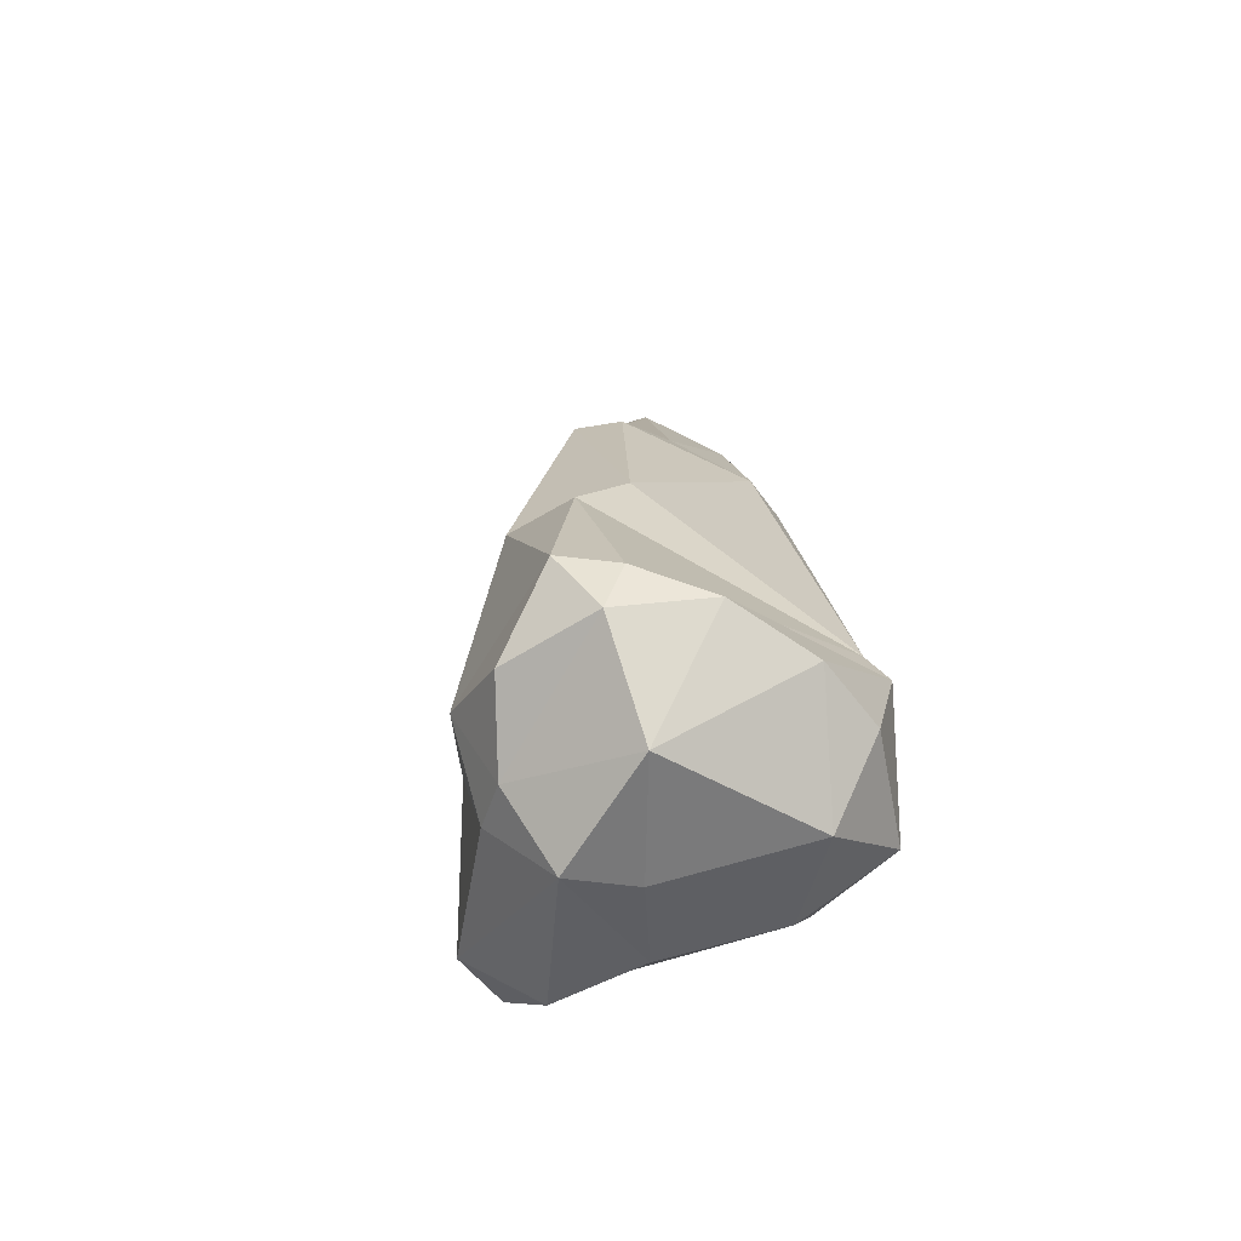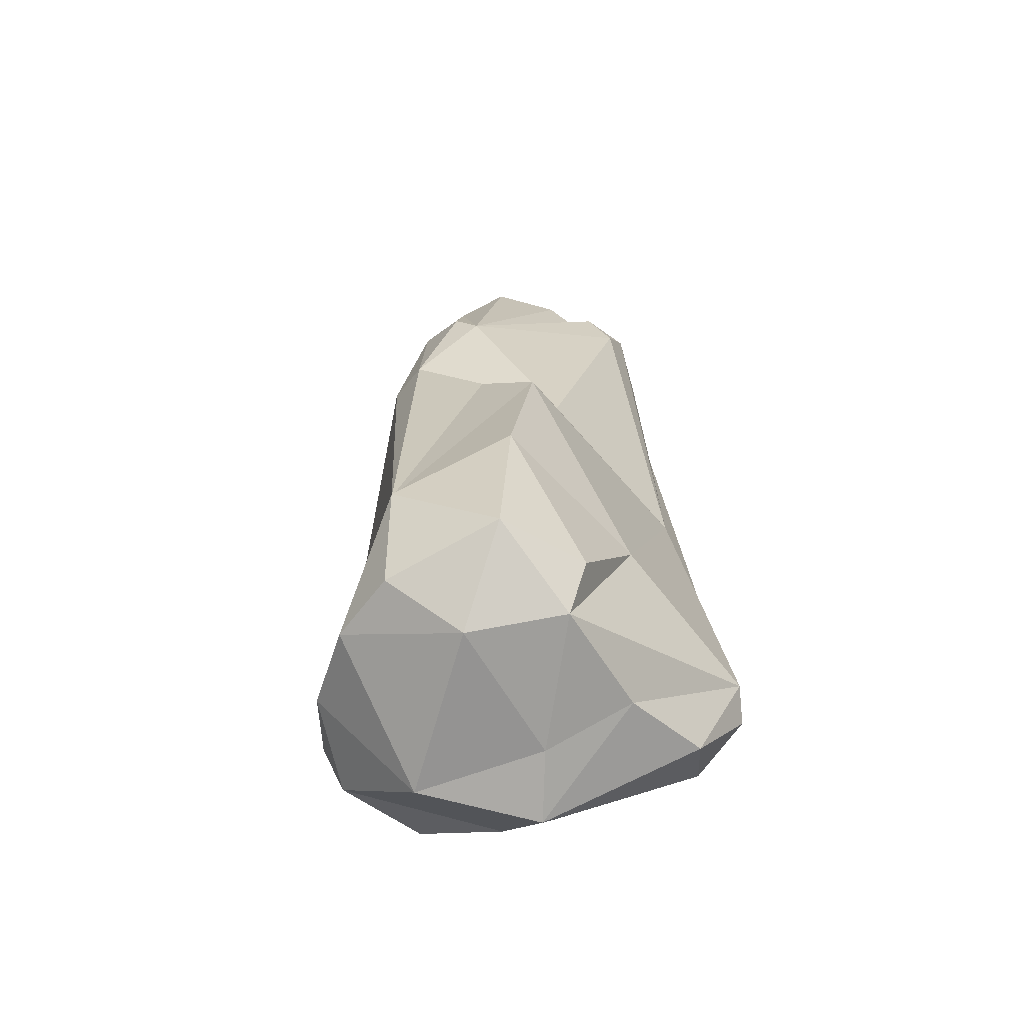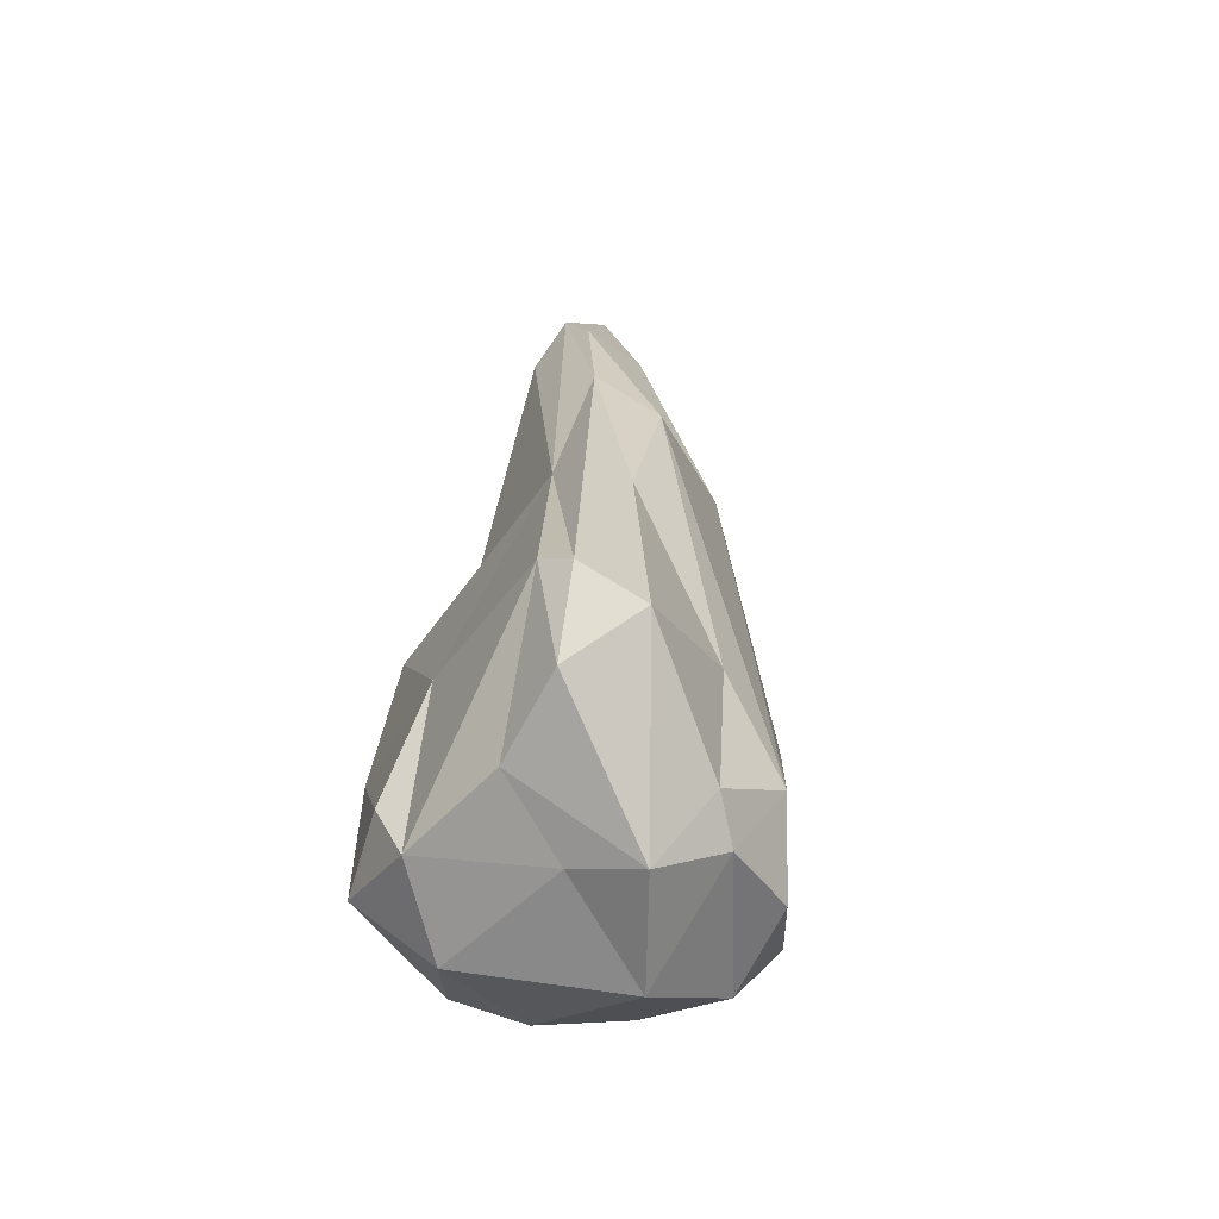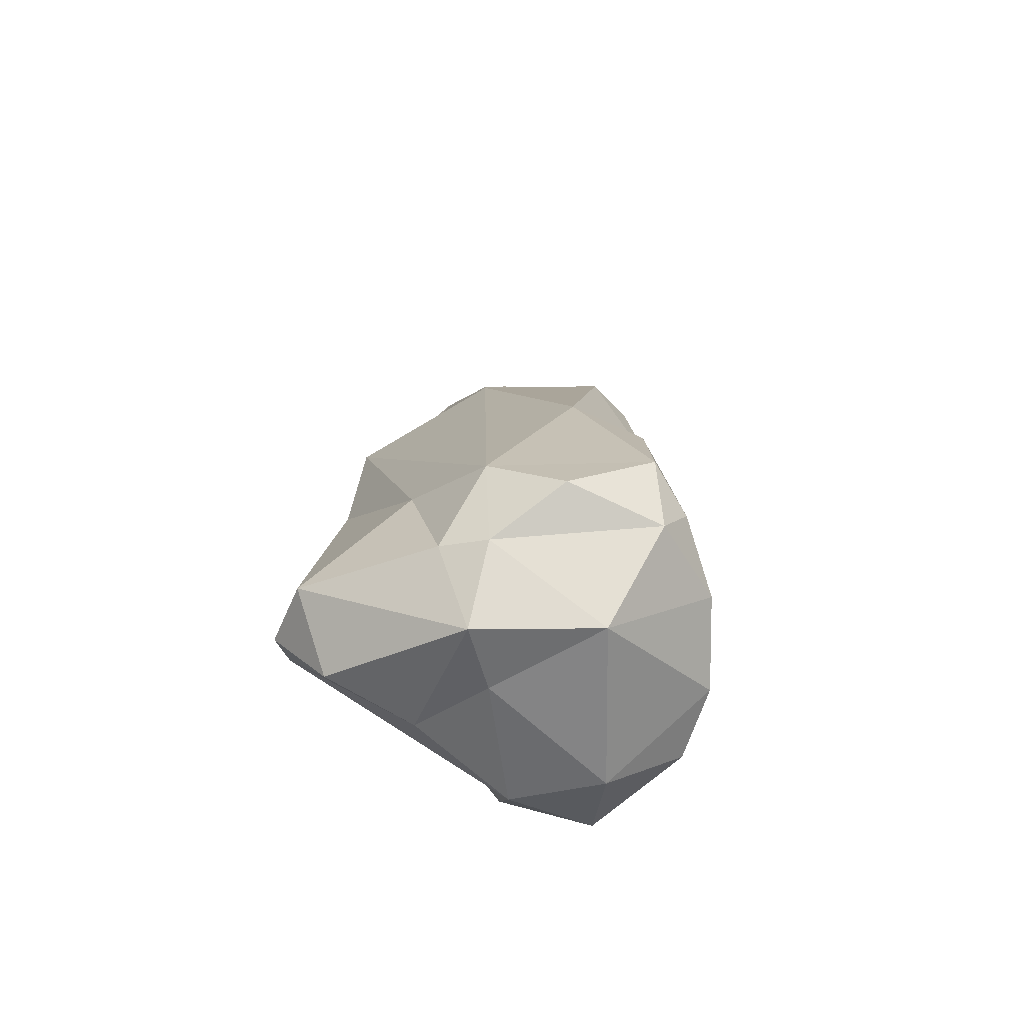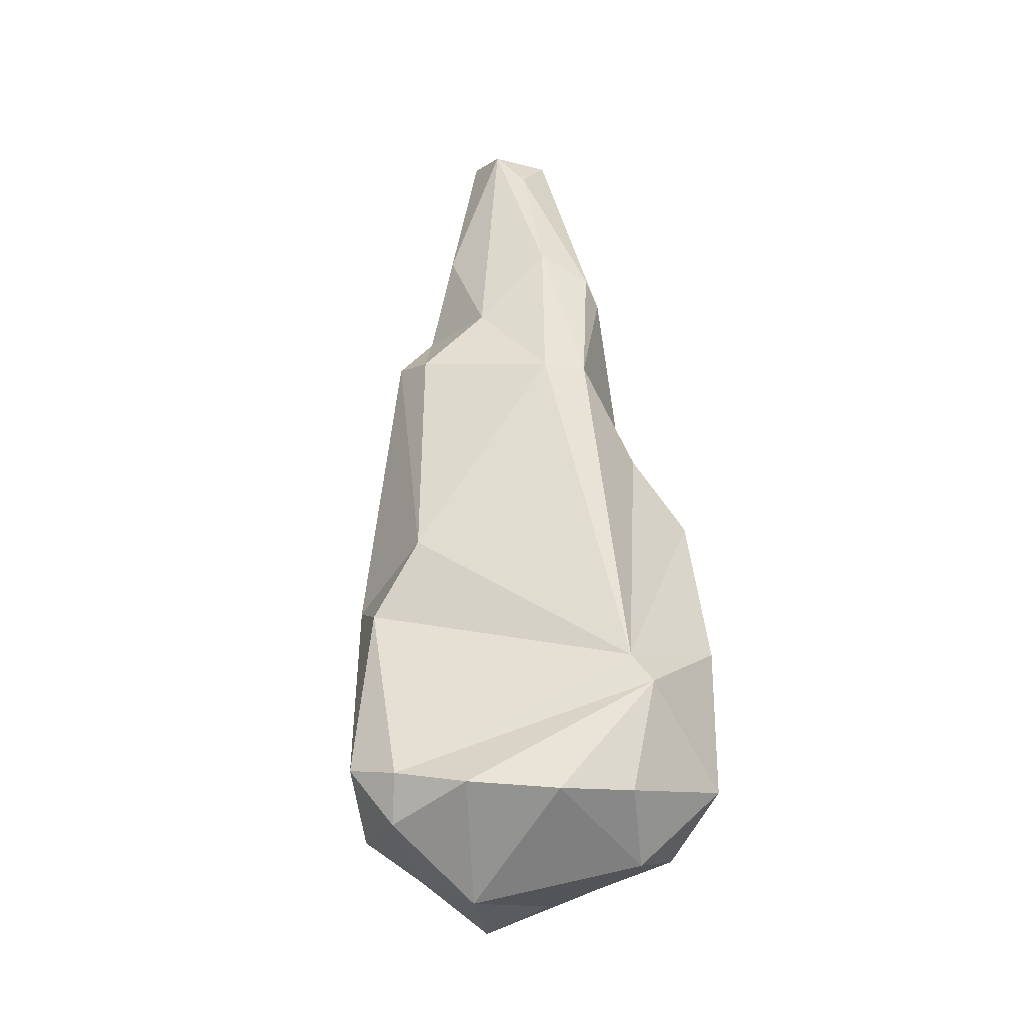
<metadata>
{"format":"obj","ext":"obj","renderer":"f3d","projection":"perspective","resolution":1024,"background":"white","views":[{"elev":-67.9,"azim":-51.2,"up":"+Y"},{"elev":-56.8,"azim":54.4,"up":"+Y"},{"elev":-60.5,"azim":160.4,"up":"+Y"},{"elev":-73.6,"azim":-108.3,"up":"+Y"},{"elev":-25.8,"azim":-13.3,"up":"+Y"}]}
</metadata>
<code>
g SM_Rock_Tall_1
v 0.3047 4.329 -0.3576
v 0.2036 4.61 -0.2434
v 0.07806 4.462 -0.5291
v -0.4791 -0.1859 -0.6433
v -0.6307 -0.2931 -0.4079
v -0.2278 -0.5887 -0.388
v 0.446 -0.3897 0.6051
v 0.2929 -0.07946 1.011
v 0.8977 0.04165 0.6994
v -1.2 0.1315 0.339
v -0.8827 0.1727 -0.5142
v -1.108 1.274 -0.05886
v -0.1331 -0.09799 1.018
v 0.446 -0.3897 0.6051
v -0.4563 -0.5825 0.2917
v -0.6628 3.077 -0.4892
v -0.3578 4.499 -0.4154
v -0.6144 3.784 0.1599
v 0.42 -0.1766 -1.003
v 0.08105 0.09481 -1.285
v -0.2278 -0.5887 -0.388
v -0.6628 3.077 -0.4892
v -0.7222 3.2 0.05228
v -0.9513 2.883 0.2087
v 0.4125 4.305 -0.4327
v 0.07806 4.462 -0.5291
v 0.3775 4.366 -0.7589
v 0.5854 2.292 0.04334
v 0.8522 1.842 0.4341
v 0.4882 2.216 0.5573
v -0.4563 -0.5825 0.2917
v -0.6248 -0.04583 0.8544
v -0.1331 -0.09799 1.018
v 0.108 2.705 0.806
v 0.5854 2.292 0.04334
v 0.4882 2.216 0.5573
v -0.9637 -0.2032 0.4504
v -1.023 -0.1581 -0.1081
v -1.2 0.1315 0.339
v 0.2036 4.61 -0.2434
v -0.1949 4.726 -0.4682
v 0.07806 4.462 -0.5291
v -0.9637 -0.2032 0.4504
v -0.6307 -0.2931 -0.4079
v -1.023 -0.1581 -0.1081
v 0.5965 0.3421 -1.205
v 0.7709 -0.2297 0.1591
v 0.8161 0.6212 -0.2663
v 0.2721 3.053 -1.017
v 0.3775 4.366 -0.7589
v 0.284 3.932 -0.9222
v -0.3011 4.823 -0.04621
v 0.2036 4.61 -0.2434
v 0.03064 4.716 0.1011
v 0.4592 0.2243 -1.322
v 0.09633 1.624 -1.127
v 0.08105 0.09481 -1.285
v 0.1504 4.34 -0.8334
v 0.284 3.932 -0.9222
v 0.3775 4.366 -0.7589
v 0.09739 -0.4551 -0.1712
v -0.4563 -0.5825 0.2917
v 0.446 -0.3897 0.6051
v -1.098 1.082 0.3736
v -1.108 1.274 -0.05886
v -0.8711 1.525 0.5325
v 0.2929 -0.07946 1.011
v 0.4059 0.5515 1.082
v 0.8977 0.04165 0.6994
v 0.5854 2.292 0.04334
v 0.4587 1.89 -0.9051
v 0.8522 1.842 0.4341
v -0.1117 3.626 0.6316
v -0.4899 3.164 0.53
v -0.3244 4.652 0.2367
v 0.1504 4.34 -0.8334
v 0.07806 4.462 -0.5291
v -0.1617 4.383 -0.6331
v 0.9268 0.05626 0.1555
v 0.7709 -0.2297 0.1591
v 0.8977 0.04165 0.6994
v -0.2278 -0.5887 -0.388
v 0.505 -0.2505 -0.4622
v 0.42 -0.1766 -1.003
v -0.4084 4.747 -0.05952
v -0.3011 4.823 -0.04621
v -0.3244 4.652 0.2367
v 0.7709 -0.2297 0.1591
v 0.446 -0.3897 0.6051
v 0.8977 0.04165 0.6994
v 0.2927 0.7242 1.02
v -0.1456 2.704 0.8141
v 0.108 2.705 0.806
v 0.108 2.705 0.806
v -0.1456 2.704 0.8141
v -0.1117 3.626 0.6316
v -0.4084 4.747 -0.05952
v -0.3604 4.751 -0.2504
v -0.3011 4.823 -0.04621
v 0.9164 0.9192 0.6423
v 0.8977 0.04165 0.6994
v 0.4059 0.5515 1.082
v -0.3244 4.652 0.2367
v 0.03064 4.716 0.1011
v -0.1568 4.446 0.3153
v 0.1937 3.502 0.5902
v 0.297 3.377 0.4928
v 0.108 2.705 0.806
v -0.1568 4.446 0.3153
v -0.1117 3.626 0.6316
v -0.3244 4.652 0.2367
v -0.6144 3.784 0.1599
v -0.3244 4.652 0.2367
v -0.4899 3.164 0.53
v -0.1568 4.446 0.3153
v 0.297 3.377 0.4928
v 0.1937 3.502 0.5902
v 0.505 -0.2505 -0.4622
v 0.5965 0.3421 -1.205
v 0.42 -0.1766 -1.003
v -1.098 1.082 0.3736
v -0.9852 0.05778 0.5904
v -1.2 0.1315 0.339
v -0.7222 3.2 0.05228
v -0.8365 2.814 0.4544
v -0.9513 2.883 0.2087
v -0.1117 3.626 0.6316
v -0.1456 2.704 0.8141
v -0.4899 3.164 0.53
v -0.9852 0.05778 0.5904
v -0.9637 -0.2032 0.4504
v -1.2 0.1315 0.339
v 0.4592 0.2243 -1.322
v 0.4587 1.89 -0.9051
v 0.2721 3.053 -1.017
v -0.4563 -0.5825 0.2917
v -0.6307 -0.2931 -0.4079
v -0.9637 -0.2032 0.4504
v -0.1949 4.726 -0.4682
v -0.1617 4.383 -0.6331
v 0.07806 4.462 -0.5291
v -0.3604 4.751 -0.2504
v -0.1949 4.726 -0.4682
v -0.3011 4.823 -0.04621
v -0.3604 4.751 -0.2504
v -0.3578 4.499 -0.4154
v -0.1949 4.726 -0.4682
v 0.8161 0.6212 -0.2663
v 0.7709 -0.2297 0.1591
v 0.9268 0.05626 0.1555
v 0.03064 4.716 0.1011
v -0.3244 4.652 0.2367
v -0.3011 4.823 -0.04621
v -0.3578 4.499 -0.4154
v -0.1617 4.383 -0.6331
v -0.1949 4.726 -0.4682
v -0.6628 3.077 -0.4892
v -0.8827 0.1727 -0.5142
v -0.0764 2.536 -1.129
v -0.1617 4.383 -0.6331
v 0.284 3.932 -0.9222
v 0.1504 4.34 -0.8334
v -0.0764 2.536 -1.129
v 0.284 3.932 -0.9222
v -0.6628 3.077 -0.4892
v -0.0764 2.536 -1.129
v -0.8827 0.1727 -0.5142
v -0.4625 0.5604 -0.8236
v -0.4625 0.5604 -0.8236
v 0.09633 1.624 -1.127
v -0.0764 2.536 -1.129
v -0.0764 2.536 -1.129
v 0.2721 3.053 -1.017
v 0.284 3.932 -0.9222
v -0.1456 2.704 0.8141
v -0.8365 2.814 0.4544
v -0.4899 3.164 0.53
v -0.9513 2.883 0.2087
v -0.8365 2.814 0.4544
v -0.8711 1.525 0.5325
v -0.1456 2.704 0.8141
v -0.8711 1.525 0.5325
v -0.8365 2.814 0.4544
v -0.8711 1.525 0.5325
v 0.2927 0.7242 1.02
v -1.098 1.082 0.3736
v 0.2927 0.7242 1.02
v -0.9852 0.05778 0.5904
v -1.098 1.082 0.3736
v 0.4059 0.5515 1.082
v -0.6248 -0.04583 0.8544
v -0.9852 0.05778 0.5904
v -0.6248 -0.04583 0.8544
v 0.4059 0.5515 1.082
v -0.1331 -0.09799 1.018
v 0.4059 0.5515 1.082
v 0.2929 -0.07946 1.011
v -0.1331 -0.09799 1.018
v -1.108 1.274 -0.05886
v -0.6628 3.077 -0.4892
v -0.9513 2.883 0.2087
v -0.4791 -0.1859 -0.6433
v -0.4625 0.5604 -0.8236
v -0.8827 0.1727 -0.5142
v 0.4125 4.305 -0.4327
v 0.3775 4.366 -0.7589
v 0.4997 4.03 -0.5474
v 0.108 2.705 0.806
v 0.297 3.377 0.4928
v 0.5854 2.292 0.04334
v 0.4587 1.89 -0.9051
v 0.5854 2.292 0.04334
v 0.4997 4.03 -0.5474
v 0.4587 1.89 -0.9051
v 0.4997 4.03 -0.5474
v 0.3775 4.366 -0.7589
v 0.5854 2.292 0.04334
v 0.297 3.377 0.4928
v 0.4997 4.03 -0.5474
v 0.03064 4.716 0.1011
v 0.2036 4.61 -0.2434
v 0.297 3.377 0.4928
v 0.297 3.377 0.4928
v 0.3047 4.329 -0.3576
v 0.4125 4.305 -0.4327
v 0.4125 4.305 -0.4327
v 0.4997 4.03 -0.5474
v 0.297 3.377 0.4928
v 0.2036 4.61 -0.2434
v 0.3047 4.329 -0.3576
v 0.297 3.377 0.4928
v -0.6628 3.077 -0.4892
v -1.108 1.274 -0.05886
v -0.8827 0.1727 -0.5142
v -0.2278 -0.5887 -0.388
v 0.08105 0.09481 -1.285
v -0.4791 -0.1859 -0.6433
v 0.08105 0.09481 -1.285
v -0.4625 0.5604 -0.8236
v -0.4791 -0.1859 -0.6433
v -0.4791 -0.1859 -0.6433
v -0.8827 0.1727 -0.5142
v -0.6307 -0.2931 -0.4079
v -0.8827 0.1727 -0.5142
v -1.023 -0.1581 -0.1081
v -0.6307 -0.2931 -0.4079
v -1.2 0.1315 0.339
v -1.023 -0.1581 -0.1081
v -0.8827 0.1727 -0.5142
v -0.1331 -0.09799 1.018
v 0.2929 -0.07946 1.011
v 0.446 -0.3897 0.6051
v -0.3604 4.751 -0.2504
v -0.4084 4.747 -0.05952
v -0.3578 4.499 -0.4154
v -0.4084 4.747 -0.05952
v -0.6144 3.784 0.1599
v -0.3578 4.499 -0.4154
v -0.6144 3.784 0.1599
v -0.7222 3.2 0.05228
v -0.6628 3.077 -0.4892
v 0.42 -0.1766 -1.003
v 0.4592 0.2243 -1.322
v 0.08105 0.09481 -1.285
v 0.4125 4.305 -0.4327
v 0.3047 4.329 -0.3576
v 0.07806 4.462 -0.5291
v -0.4563 -0.5825 0.2917
v -0.9637 -0.2032 0.4504
v -0.6248 -0.04583 0.8544
v 0.8161 0.6212 -0.2663
v 0.9268 0.05626 0.1555
v 0.9164 0.9192 0.6423
v 0.9268 0.05626 0.1555
v 0.8977 0.04165 0.6994
v 0.9164 0.9192 0.6423
v 0.9164 0.9192 0.6423
v 0.8522 1.842 0.4341
v 0.8161 0.6212 -0.2663
v 0.8522 1.842 0.4341
v 0.4587 1.89 -0.9051
v 0.8161 0.6212 -0.2663
v 0.4587 1.89 -0.9051
v 0.5965 0.3421 -1.205
v 0.8161 0.6212 -0.2663
v 0.2721 3.053 -1.017
v 0.4587 1.89 -0.9051
v 0.3775 4.366 -0.7589
v -0.3011 4.823 -0.04621
v -0.1949 4.726 -0.4682
v 0.2036 4.61 -0.2434
v 0.4592 0.2243 -1.322
v 0.2721 3.053 -1.017
v 0.09633 1.624 -1.127
v 0.446 -0.3897 0.6051
v 0.7709 -0.2297 0.1591
v 0.09739 -0.4551 -0.1712
v 0.7709 -0.2297 0.1591
v 0.505 -0.2505 -0.4622
v 0.09739 -0.4551 -0.1712
v 0.09739 -0.4551 -0.1712
v -0.2278 -0.5887 -0.388
v -0.4563 -0.5825 0.2917
v -1.2 0.1315 0.339
v -1.108 1.274 -0.05886
v -1.098 1.082 0.3736
v -1.108 1.274 -0.05886
v -0.9513 2.883 0.2087
v -0.8711 1.525 0.5325
v 0.1504 4.34 -0.8334
v 0.3775 4.366 -0.7589
v 0.07806 4.462 -0.5291
v -0.2278 -0.5887 -0.388
v 0.09739 -0.4551 -0.1712
v 0.505 -0.2505 -0.4622
v 0.4059 0.5515 1.082
v 0.2927 0.7242 1.02
v 0.9164 0.9192 0.6423
v 0.2927 0.7242 1.02
v 0.108 2.705 0.806
v 0.4882 2.216 0.5573
v 0.4882 2.216 0.5573
v 0.8522 1.842 0.4341
v 0.2927 0.7242 1.02
v 0.8522 1.842 0.4341
v 0.9164 0.9192 0.6423
v 0.2927 0.7242 1.02
v 0.108 2.705 0.806
v -0.1117 3.626 0.6316
v 0.1937 3.502 0.5902
v -0.1117 3.626 0.6316
v -0.1568 4.446 0.3153
v 0.1937 3.502 0.5902
v -0.6144 3.784 0.1599
v -0.4084 4.747 -0.05952
v -0.3244 4.652 0.2367
v -0.4899 3.164 0.53
v -0.7222 3.2 0.05228
v -0.6144 3.784 0.1599
v -0.1568 4.446 0.3153
v 0.03064 4.716 0.1011
v 0.297 3.377 0.4928
v 0.7709 -0.2297 0.1591
v 0.5965 0.3421 -1.205
v 0.505 -0.2505 -0.4622
v 0.5965 0.3421 -1.205
v 0.4592 0.2243 -1.322
v 0.42 -0.1766 -1.003
v -0.7222 3.2 0.05228
v -0.4899 3.164 0.53
v -0.8365 2.814 0.4544
v -0.9852 0.05778 0.5904
v -0.6248 -0.04583 0.8544
v -0.9637 -0.2032 0.4504
v 0.4592 0.2243 -1.322
v 0.5965 0.3421 -1.205
v 0.4587 1.89 -0.9051
v -0.4563 -0.5825 0.2917
v -0.2278 -0.5887 -0.388
v -0.6307 -0.2931 -0.4079
v -0.3578 4.499 -0.4154
v -0.6628 3.077 -0.4892
v -0.1617 4.383 -0.6331
v -0.1617 4.383 -0.6331
v -0.6628 3.077 -0.4892
v 0.284 3.932 -0.9222
v -0.4625 0.5604 -0.8236
v 0.08105 0.09481 -1.285
v 0.09633 1.624 -1.127
v -0.0764 2.536 -1.129
v 0.09633 1.624 -1.127
v 0.2721 3.053 -1.017
v -0.1456 2.704 0.8141
v 0.2927 0.7242 1.02
v -0.8711 1.525 0.5325
v 0.2927 0.7242 1.02
v 0.4059 0.5515 1.082
v -0.9852 0.05778 0.5904
f 3 2 1
f 6 5 4
f 9 8 7
f 12 11 10
f 15 14 13
f 18 17 16
f 21 20 19
f 24 23 22
f 27 26 25
f 30 29 28
f 33 32 31
f 36 35 34
f 39 38 37
f 42 41 40
f 45 44 43
f 48 47 46
f 51 50 49
f 54 53 52
f 57 56 55
f 60 59 58
f 63 62 61
f 66 65 64
f 69 68 67
f 72 71 70
f 75 74 73
f 78 77 76
f 81 80 79
f 84 83 82
f 87 86 85
f 90 89 88
f 93 92 91
f 96 95 94
f 99 98 97
f 102 101 100
f 105 104 103
f 108 107 106
f 111 110 109
f 114 113 112
f 117 116 115
f 120 119 118
f 123 122 121
f 126 125 124
f 129 128 127
f 132 131 130
f 135 134 133
f 138 137 136
f 141 140 139
f 144 143 142
f 147 146 145
f 150 149 148
f 153 152 151
f 156 155 154
f 159 158 157
f 162 161 160
f 165 164 163
f 168 167 166
f 171 170 169
f 174 173 172
f 177 176 175
f 180 179 178
f 183 182 181
f 186 185 184
f 189 188 187
f 192 191 190
f 195 194 193
f 198 197 196
f 201 200 199
f 204 203 202
f 207 206 205
f 210 209 208
f 213 212 211
f 216 215 214
f 219 218 217
f 222 221 220
f 225 224 223
f 228 227 226
f 231 230 229
f 234 233 232
f 237 236 235
f 240 239 238
f 243 242 241
f 246 245 244
f 249 248 247
f 252 251 250
f 255 254 253
f 258 257 256
f 261 260 259
f 264 263 262
f 267 266 265
f 270 269 268
f 273 272 271
f 276 275 274
f 279 278 277
f 282 281 280
f 285 284 283
f 288 287 286
f 291 290 289
f 294 293 292
f 297 296 295
f 300 299 298
f 303 302 301
f 306 305 304
f 309 308 307
f 312 311 310
f 315 314 313
f 318 317 316
f 321 320 319
f 324 323 322
f 327 326 325
f 330 329 328
f 333 332 331
f 336 335 334
f 339 338 337
f 342 341 340
f 345 344 343
f 348 347 346
f 351 350 349
f 354 353 352
f 357 356 355
f 360 359 358
f 363 362 361
f 366 365 364
f 369 368 367
f 372 371 370
f 375 374 373
f 378 377 376

</code>
